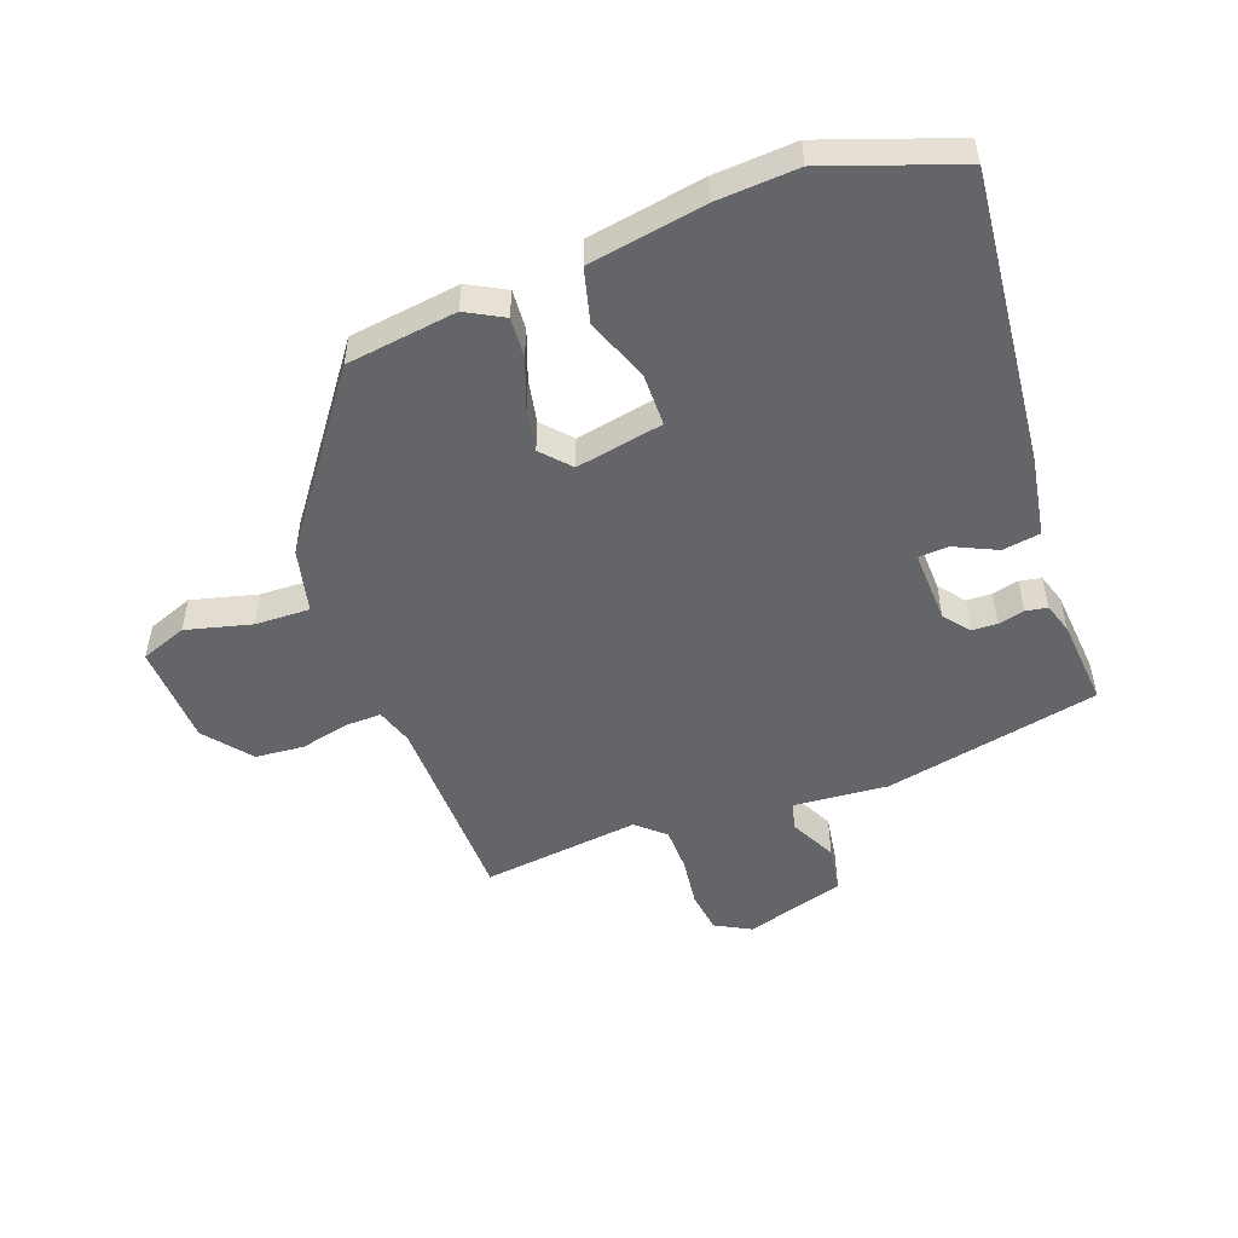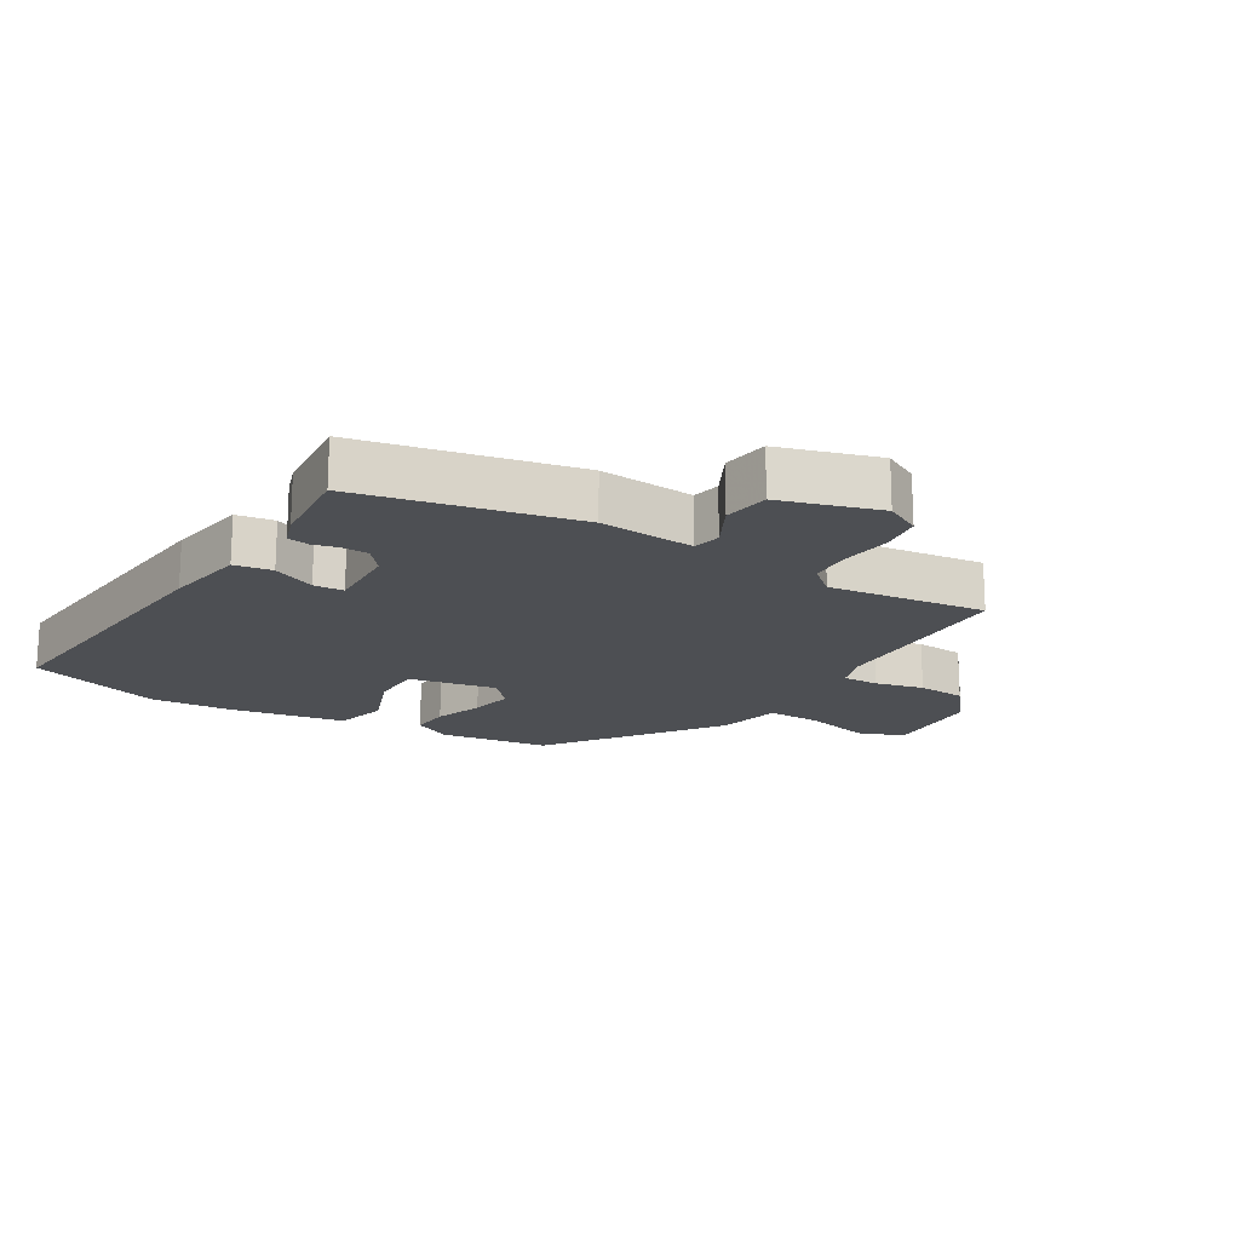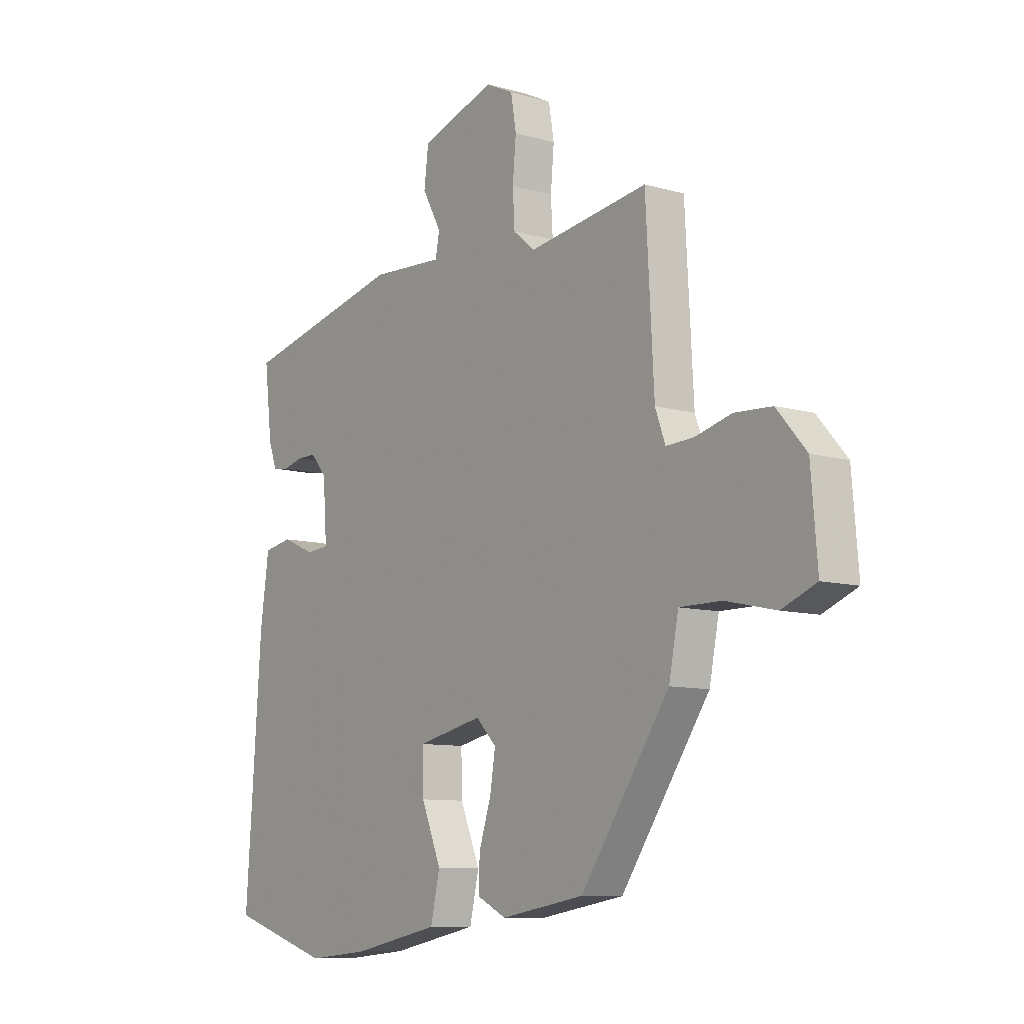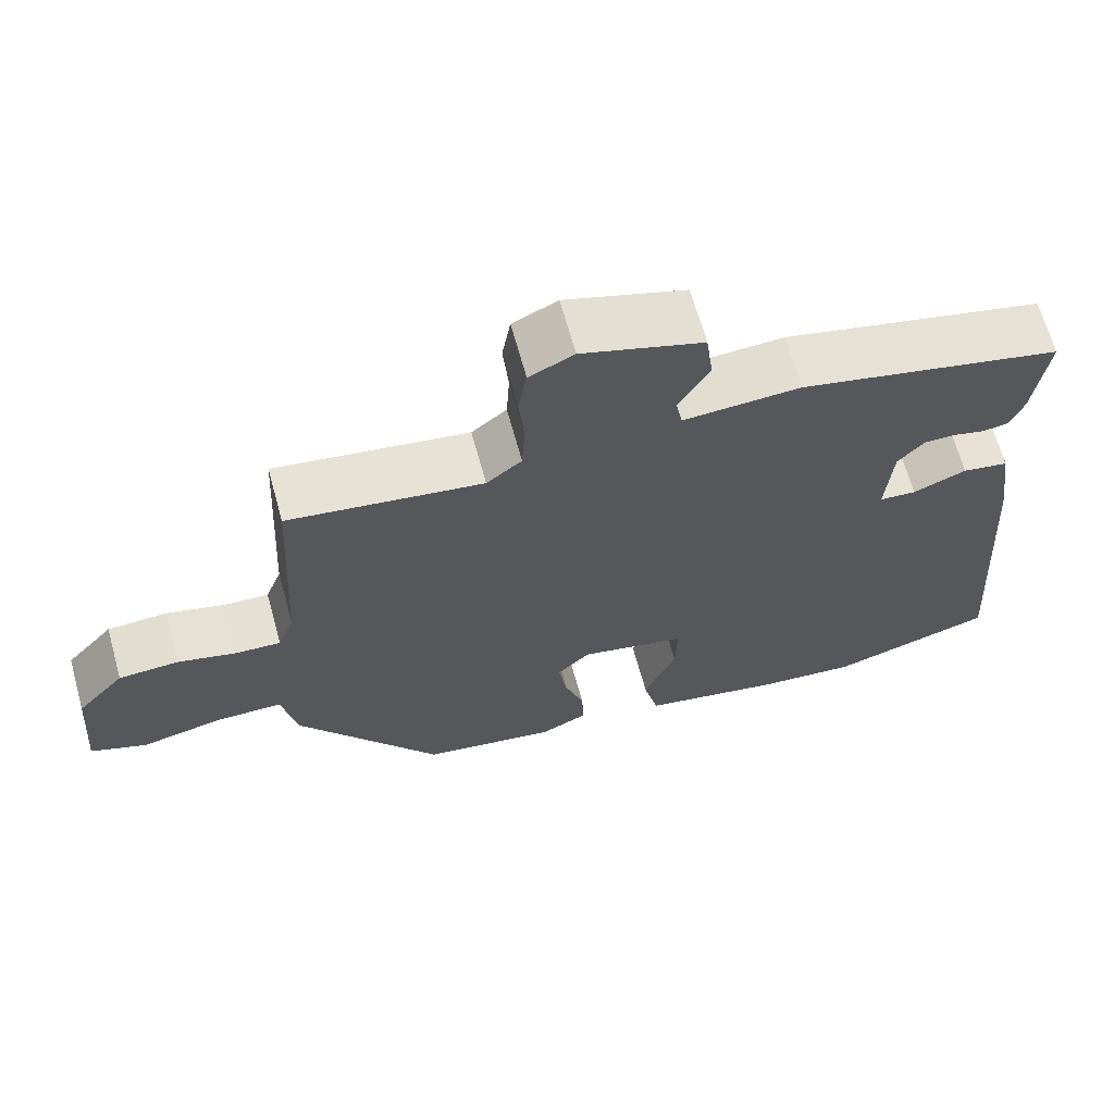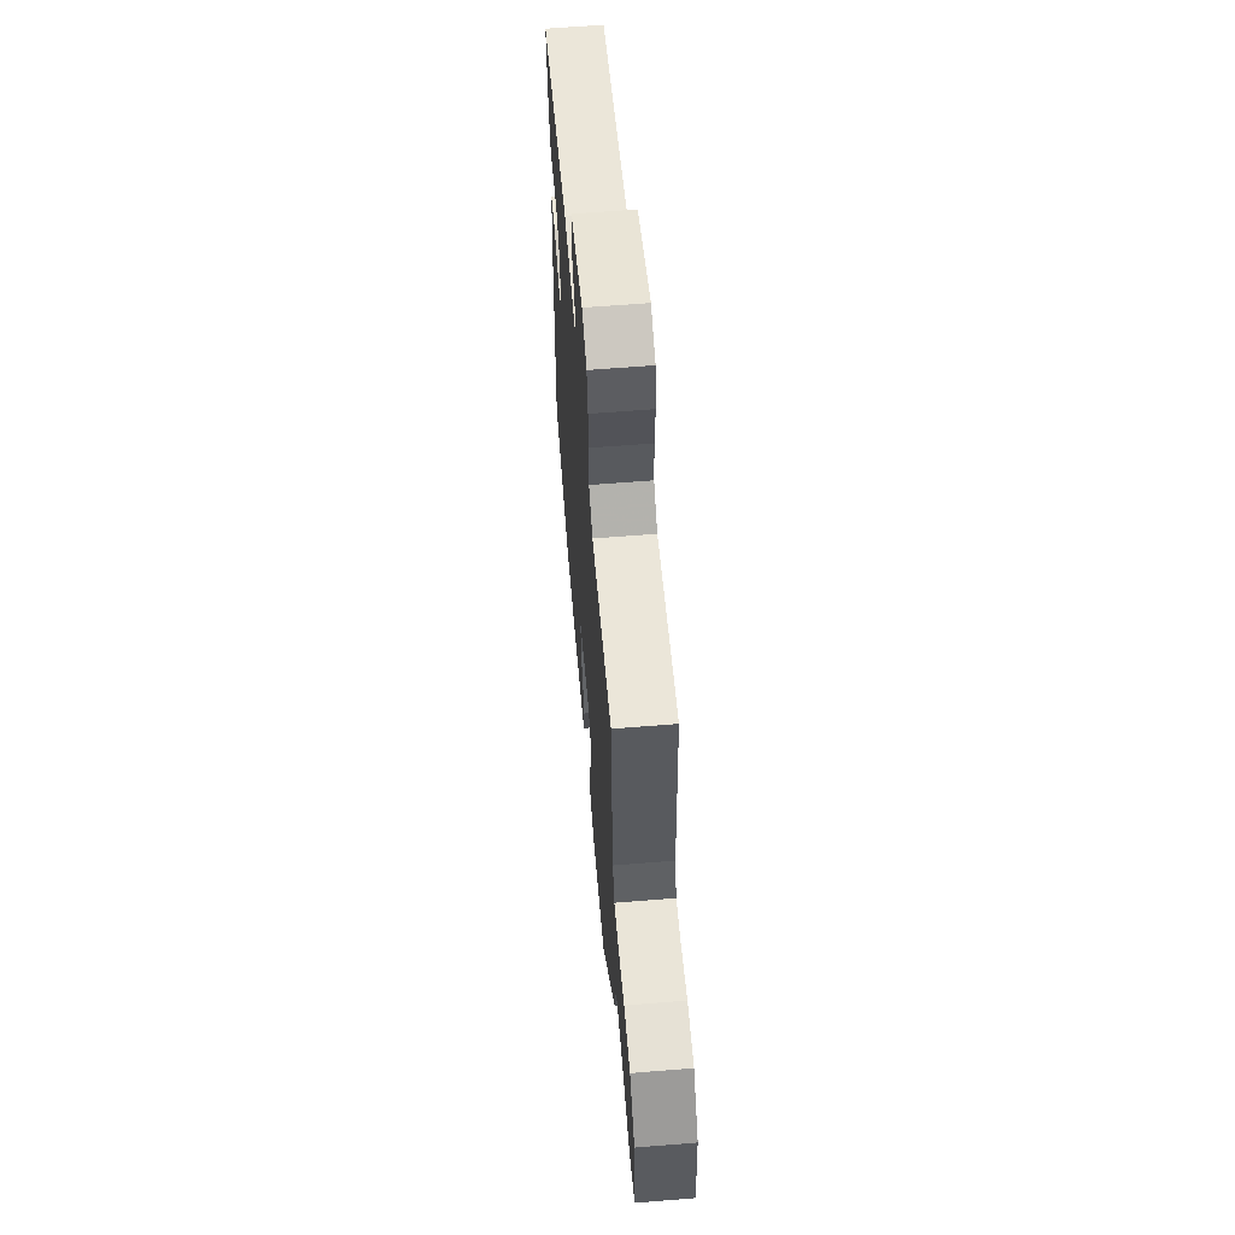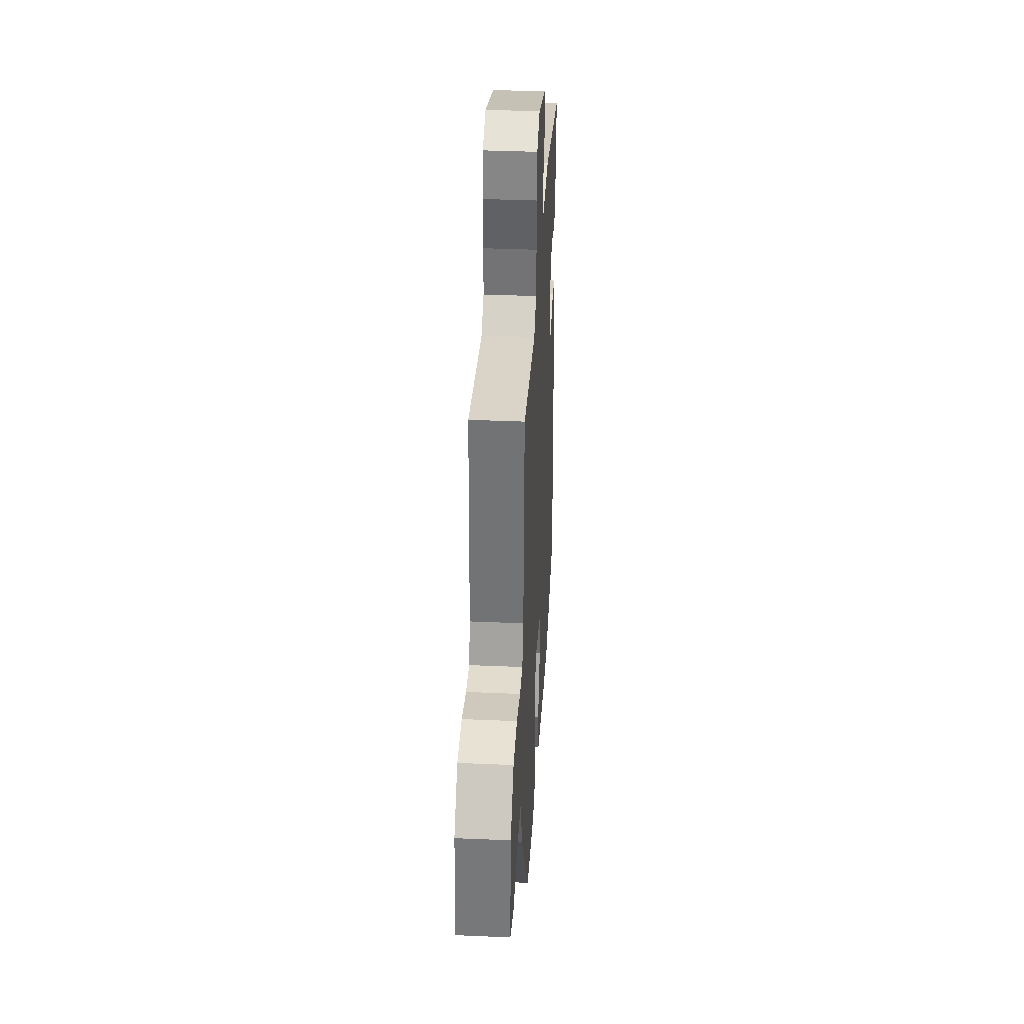
<metadata>
{"format":"obj","ext":"obj","renderer":"f3d","projection":"perspective","resolution":1024,"background":"white","views":[{"elev":-51.4,"azim":-161.7,"up":"+Y"},{"elev":-17.9,"azim":-32.7,"up":"+Y"},{"elev":-9.3,"azim":53.0,"up":"+Z"},{"elev":66.8,"azim":164.5,"up":"+Z"},{"elev":61.6,"azim":85.3,"up":"+Z"},{"elev":37.0,"azim":93.2,"up":"+Z"}]}
</metadata>
<code>
v 0.327 0.07 -0.462
v 0.154 0.07 -0.491
v 0.094 0.07 -0.461
v 0.096 0.07 -0.398
v 0.121 0.07 -0.321
v 0.132 0.07 -0.252
v 0.09 0.07 -0.209
v -0.046 0.07 -0.239
v -0.044 0.07 -0.32
v -0.003 0.07 -0.42
v -0.022 0.07 -0.504
v -0.203 0.07 -0.541
v -0.331 0.07 -0.553
v -0.54 0.07 -0.487
v -0.508 0.07 -0.027
v -0.49 0.07 0.101
v -0.431 0.07 0.112
v -0.363 0.07 0.083
v -0.316 0.07 0.087
v -0.324 0.07 0.201
v -0.357 0.07 0.24
v -0.397 0.07 0.24
v -0.438 0.07 0.229
v -0.472 0.07 0.234
v -0.489 0.07 0.281
v -0.505 0.07 0.417
v -0.169 0.07 0.497
v -0.019 0.07 0.489
v -0.011 0.07 0.533
v -0.05 0.07 0.604
v -0.041 0.07 0.677
v 0.113 0.07 0.728
v 0.17 0.07 0.7
v 0.181 0.07 0.635
v 0.174 0.07 0.557
v 0.178 0.07 0.488
v 0.223 0.07 0.451
v 0.47 0.07 0.488
v 0.487 0.07 0.179
v 0.508 0.07 0.122
v 0.565 0.07 0.125
v 0.64 0.07 0.145
v 0.717 0.07 0.141
v 0.778 0.07 0.071
v 0.791 0.07 -0.088
v 0.72 0.07 -0.117
v 0.616 0.07 -0.094
v 0.53 0.07 -0.094
v 0.51 0.07 -0.195
v 0.327 0 -0.462
v 0.154 0 -0.491
v 0.094 0 -0.461
v 0.096 0 -0.398
v 0.121 0 -0.321
v 0.132 0 -0.252
v 0.09 0 -0.209
v -0.046 0 -0.239
v -0.044 0 -0.32
v -0.003 0 -0.42
v -0.022 0 -0.504
v -0.203 0 -0.541
v -0.331 0 -0.553
v -0.54 0 -0.487
v -0.508 0 -0.027
v -0.49 0 0.101
v -0.431 0 0.112
v -0.363 0 0.083
v -0.316 0 0.087
v -0.324 0 0.201
v -0.357 0 0.24
v -0.397 0 0.24
v -0.438 0 0.229
v -0.472 0 0.234
v -0.489 0 0.281
v -0.505 0 0.417
v -0.169 0 0.497
v -0.019 0 0.489
v -0.011 0 0.533
v -0.05 0 0.604
v -0.041 0 0.677
v 0.113 0 0.728
v 0.17 0 0.7
v 0.181 0 0.635
v 0.174 0 0.557
v 0.178 0 0.488
v 0.223 0 0.451
v 0.47 0 0.488
v 0.487 0 0.179
v 0.508 0 0.122
v 0.565 0 0.125
v 0.64 0 0.145
v 0.717 0 0.141
v 0.778 0 0.071
v 0.791 0 -0.088
v 0.72 0 -0.117
v 0.616 0 -0.094
v 0.53 0 -0.094
v 0.51 0 -0.195
f 3 4 5
f 2 3 5
f 1 2 5
f 49 1 5
f 48 49 5
f 45 46 47
f 44 45 47
f 43 44 47
f 42 43 47
f 41 42 47
f 40 41 47 48
f 48 5 6
f 40 48 6
f 39 40 6
f 39 6 7
f 38 39 7
f 37 38 7
f 33 34 35
f 32 33 35
f 31 32 35
f 30 31 35
f 29 30 35
f 28 29 35 36
f 26 27 28
f 25 26 28
f 24 25 28
f 23 24 28
f 22 23 28
f 28 36 37
f 22 28 37
f 21 22 37
f 16 17 18
f 15 16 18
f 14 15 18
f 13 14 18
f 12 13 18
f 11 12 18
f 10 11 18
f 9 10 18
f 8 9 18 19
f 7 8 19 20
f 7 20 21 37
f 54 53 52
f 54 52 51
f 54 51 50
f 54 50 98
f 54 98 97
f 96 95 94
f 96 94 93
f 96 93 92
f 96 92 91
f 96 91 90
f 97 96 90 89
f 55 54 97
f 55 97 89
f 55 89 88
f 56 55 88
f 56 88 87
f 56 87 86
f 84 83 82
f 84 82 81
f 84 81 80
f 84 80 79
f 84 79 78
f 85 84 78 77
f 77 76 75
f 77 75 74
f 77 74 73
f 77 73 72
f 77 72 71
f 86 85 77
f 86 77 71
f 86 71 70
f 67 66 65
f 67 65 64
f 67 64 63
f 67 63 62
f 67 62 61
f 67 61 60
f 67 60 59
f 67 59 58
f 68 67 58 57
f 69 68 57 56
f 86 70 69 56
f 1 50 51 2
f 2 51 52 3
f 3 52 53 4
f 4 53 54 5
f 5 54 55 6
f 6 55 56 7
f 7 56 57 8
f 8 57 58 9
f 9 58 59 10
f 10 59 60 11
f 11 60 61 12
f 12 61 62 13
f 13 62 63 14
f 14 63 64 15
f 15 64 65 16
f 16 65 66 17
f 17 66 67 18
f 18 67 68 19
f 19 68 69 20
f 20 69 70 21
f 21 70 71 22
f 22 71 72 23
f 23 72 73 24
f 24 73 74 25
f 25 74 75 26
f 26 75 76 27
f 27 76 77 28
f 28 77 78 29
f 29 78 79 30
f 30 79 80 31
f 31 80 81 32
f 32 81 82 33
f 33 82 83 34
f 34 83 84 35
f 35 84 85 36
f 36 85 86 37
f 37 86 87 38
f 38 87 88 39
f 39 88 89 40
f 40 89 90 41
f 41 90 91 42
f 42 91 92 43
f 43 92 93 44
f 44 93 94 45
f 45 94 95 46
f 46 95 96 47
f 47 96 97 48
f 48 97 98 49
f 49 98 50 1

</code>
